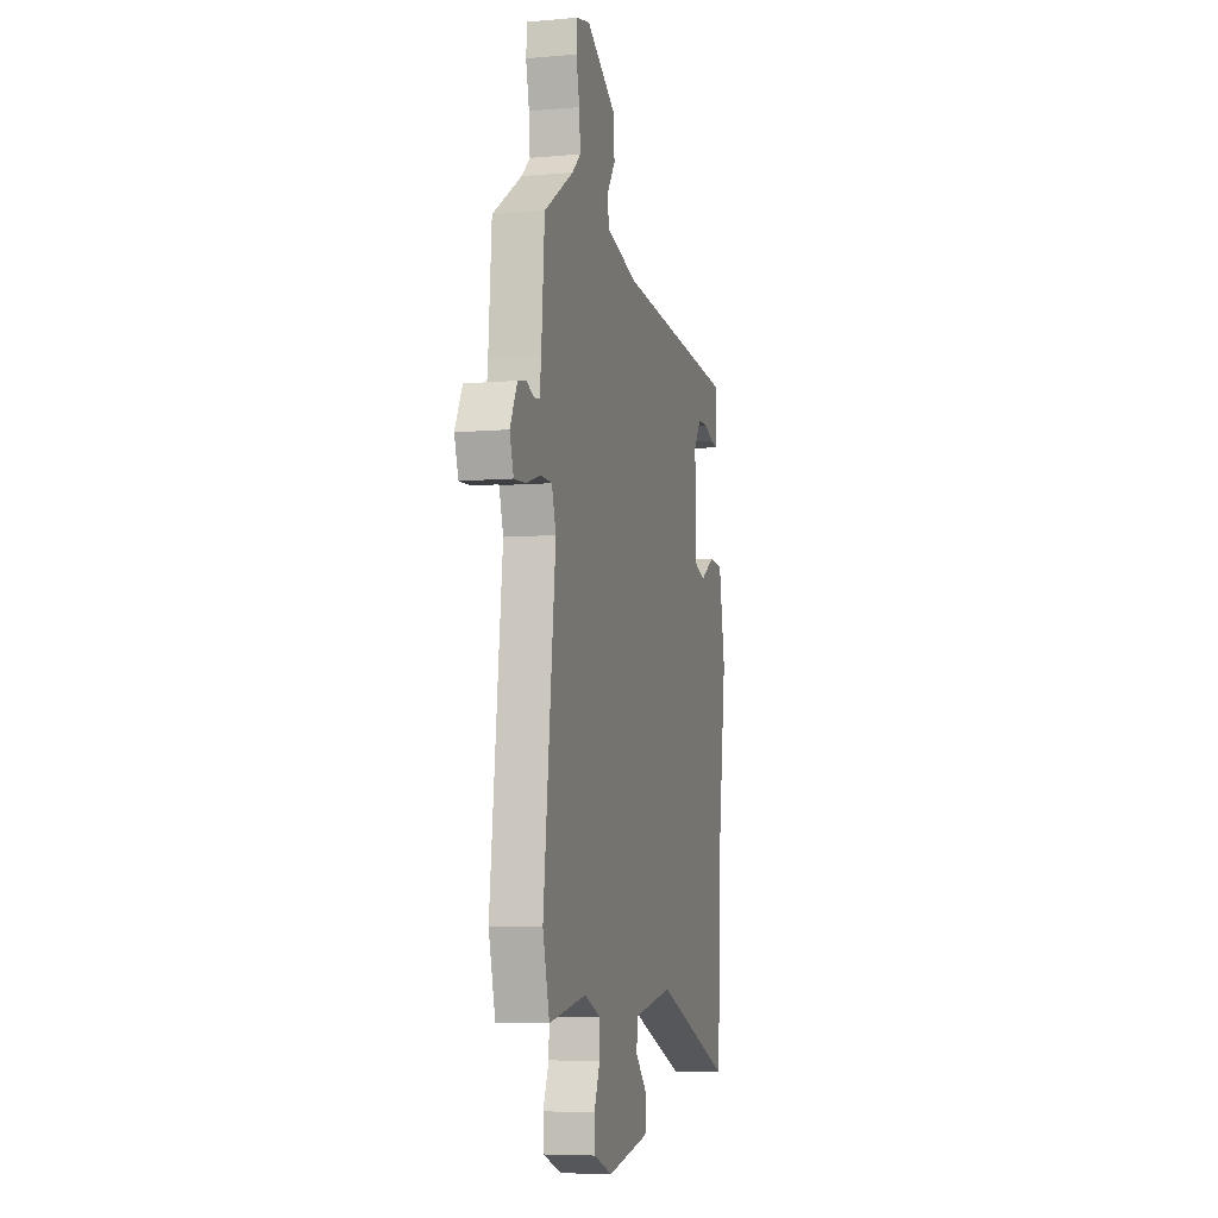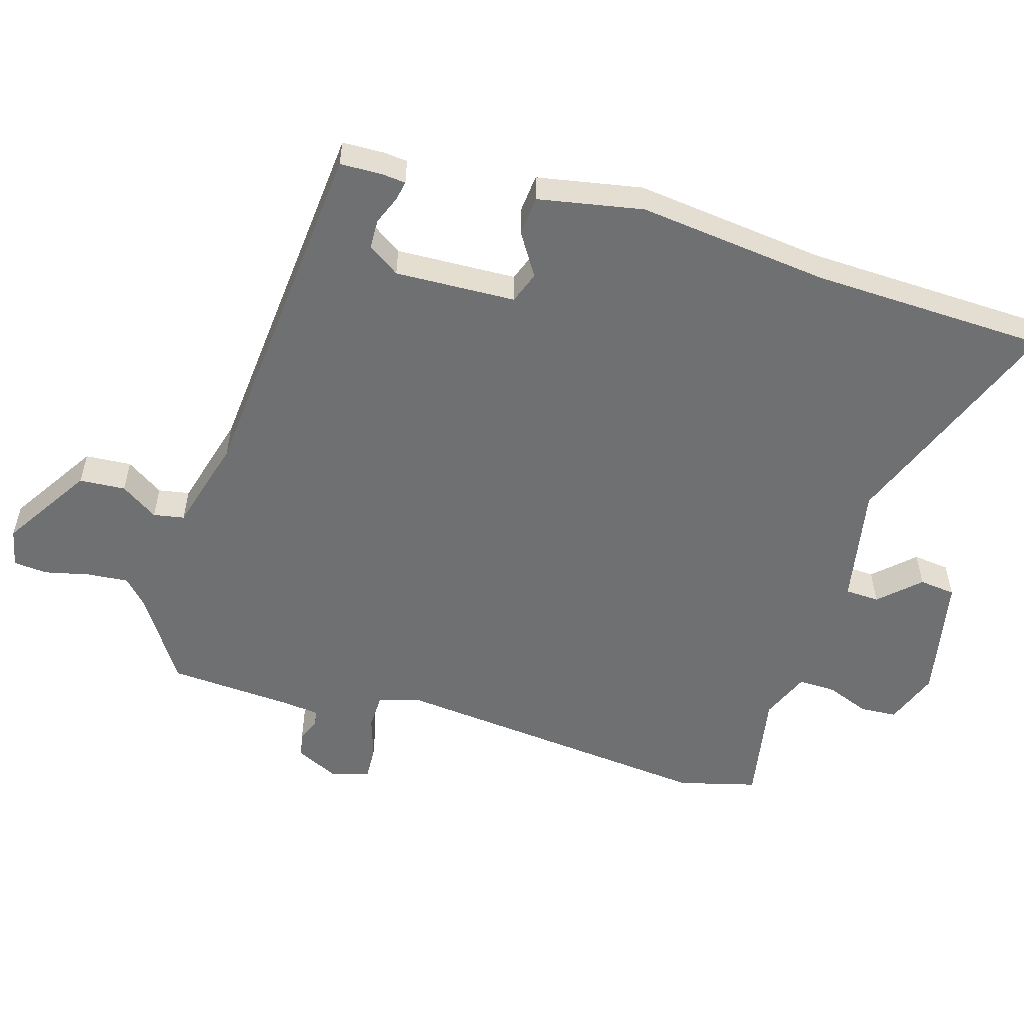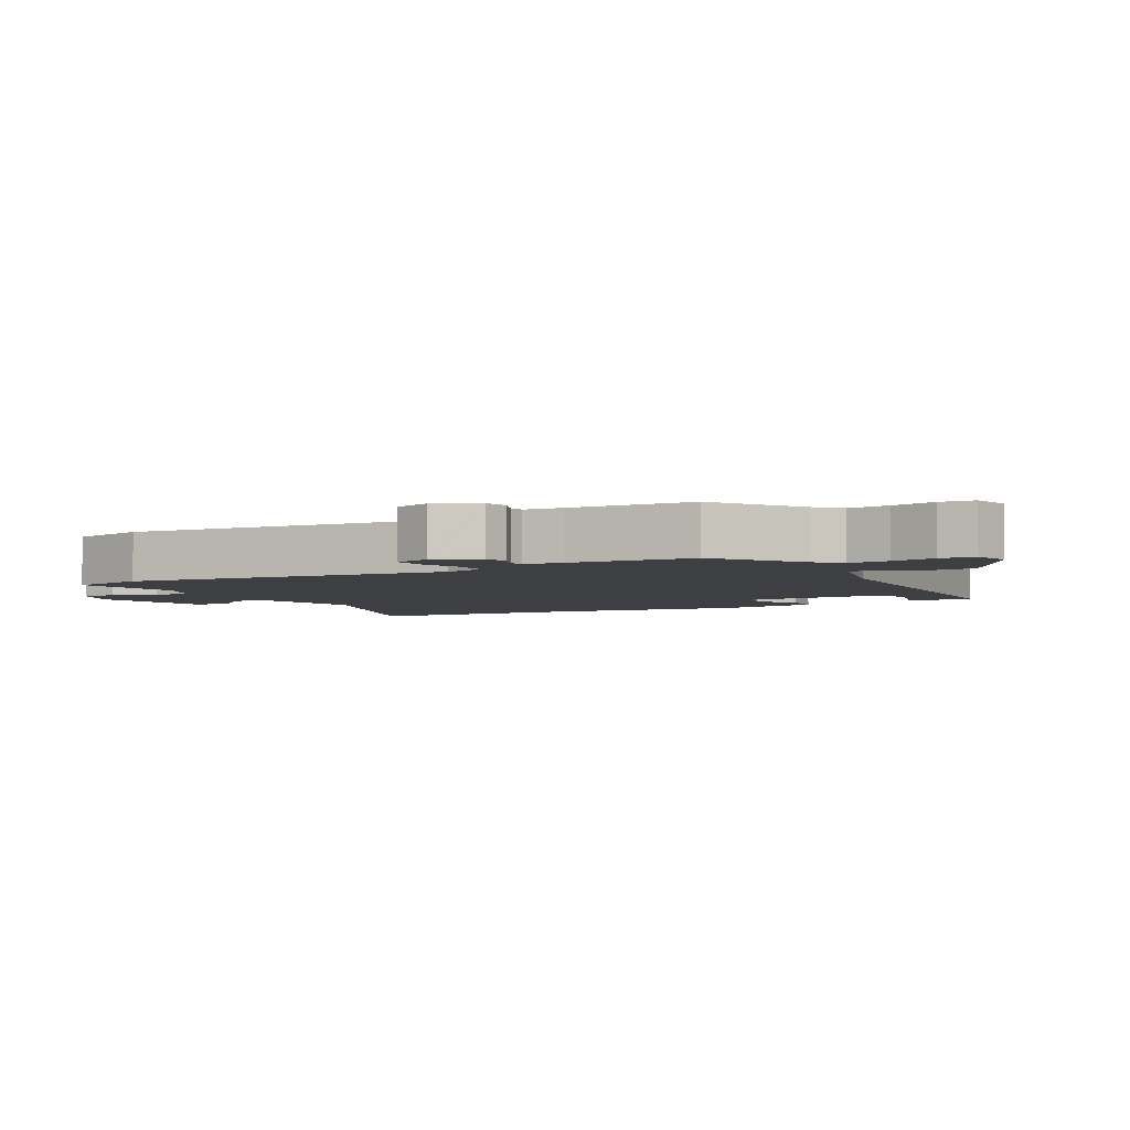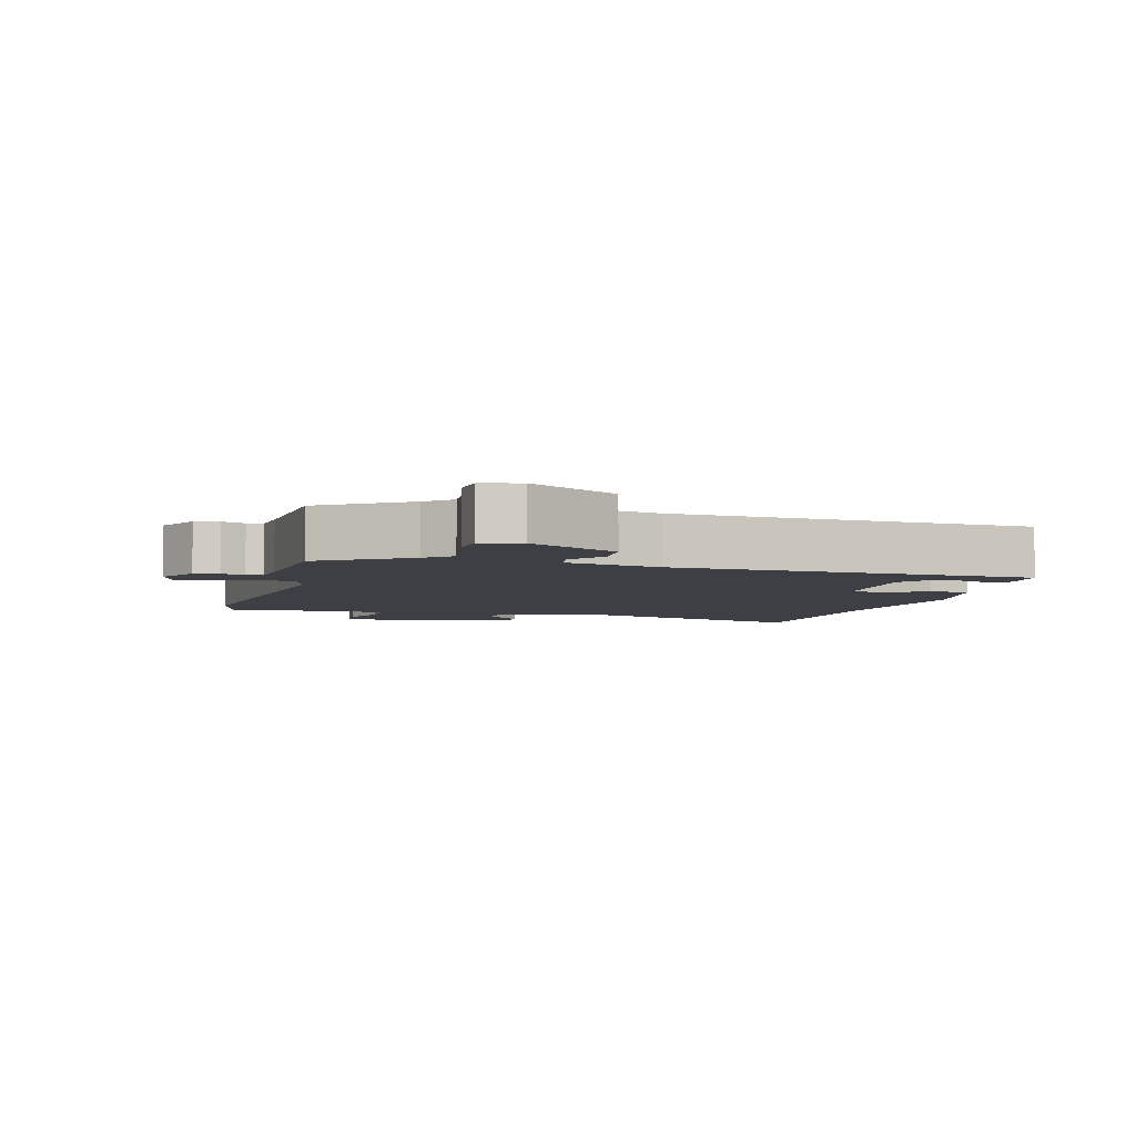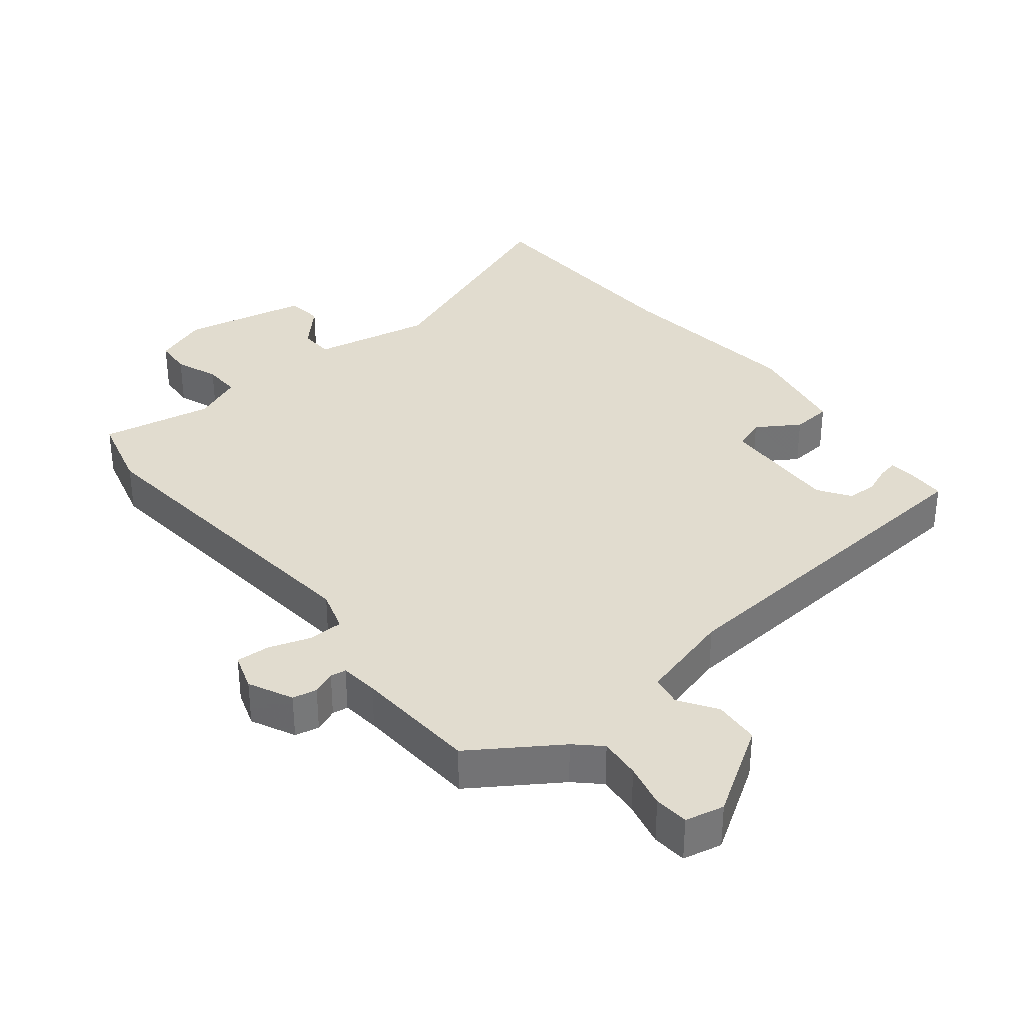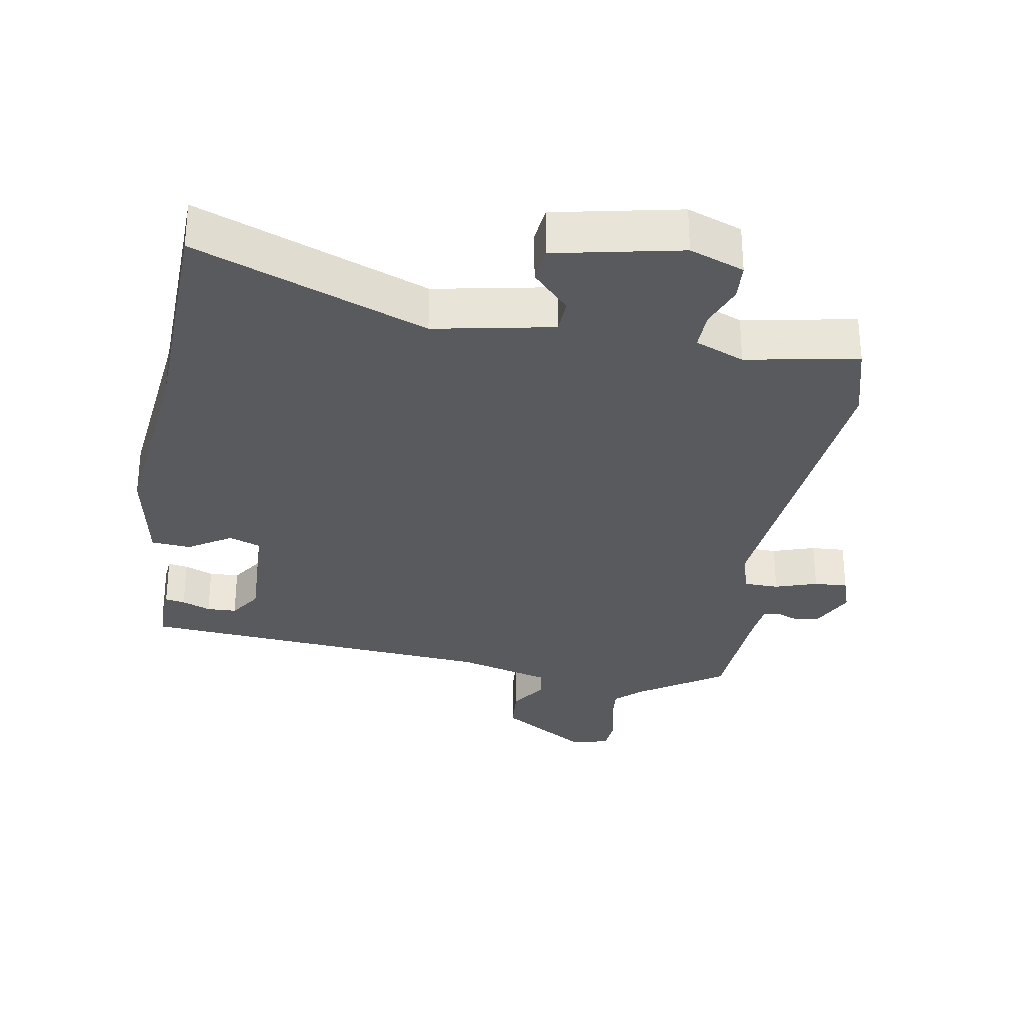
<metadata>
{"format":"obj","ext":"obj","renderer":"f3d","projection":"perspective","resolution":1024,"background":"white","views":[{"elev":-6.2,"azim":-75.3,"up":"+Z"},{"elev":-54.8,"azim":74.0,"up":"+Y"},{"elev":-4.0,"azim":-59.8,"up":"+Y"},{"elev":-4.5,"azim":-13.9,"up":"+Y"},{"elev":34.4,"azim":-38.0,"up":"+Y"},{"elev":-30.9,"azim":171.2,"up":"+Y"}]}
</metadata>
<code>
v 0.508 0.07 -0.325
v 0.492 0.07 -0.683
v 0.144 0.07 -0.542
v -0.037 0.07 -0.574
v -0.04 0.07 -0.626
v 0.015 0.07 -0.686
v 0.008 0.07 -0.741
v -0.183 0.07 -0.777
v -0.265 0.07 -0.745
v -0.268 0.07 -0.689
v -0.242 0.07 -0.624
v -0.24 0.07 -0.567
v -0.314 0.07 -0.535
v -0.484 0.07 -0.564
v -0.514 0.07 -0.445
v -0.459 0.07 0.049
v -0.478 0.07 0.113
v -0.531 0.07 0.115
v -0.595 0.07 0.095
v -0.646 0.07 0.093
v -0.664 0.07 0.15
v -0.631 0.07 0.216
v -0.594 0.07 0.223
v -0.559 0.07 0.208
v -0.535 0.07 0.211
v -0.528 0.07 0.269
v -0.514 0.07 0.457
v -0.382 0.07 0.542
v -0.344 0.07 0.577
v -0.349 0.07 0.64
v -0.364 0.07 0.708
v -0.359 0.07 0.76
v -0.3 0.07 0.772
v -0.167 0.07 0.685
v -0.163 0.07 0.615
v -0.201 0.07 0.559
v -0.193 0.07 0.512
v -0.051 0.07 0.471
v 0.493 0.07 0.418
v 0.494 0.07 0.354
v 0.49 0.07 0.318
v 0.46 0.07 0.324
v 0.417 0.07 0.342
v 0.372 0.07 0.341
v 0.339 0.07 0.293
v 0.344 0.07 0.11
v 0.392 0.07 0.092
v 0.457 0.07 0.132
v 0.517 0.07 0.126
v 0.545 0.07 -0.034
v 0.508 0 -0.325
v 0.492 0 -0.683
v 0.144 0 -0.542
v -0.037 0 -0.574
v -0.04 0 -0.626
v 0.015 0 -0.686
v 0.008 0 -0.741
v -0.183 0 -0.777
v -0.265 0 -0.745
v -0.268 0 -0.689
v -0.242 0 -0.624
v -0.24 0 -0.567
v -0.314 0 -0.535
v -0.484 0 -0.564
v -0.514 0 -0.445
v -0.459 0 0.049
v -0.478 0 0.113
v -0.531 0 0.115
v -0.595 0 0.095
v -0.646 0 0.093
v -0.664 0 0.15
v -0.631 0 0.216
v -0.594 0 0.223
v -0.559 0 0.208
v -0.535 0 0.211
v -0.528 0 0.269
v -0.514 0 0.457
v -0.382 0 0.542
v -0.344 0 0.577
v -0.349 0 0.64
v -0.364 0 0.708
v -0.359 0 0.76
v -0.3 0 0.772
v -0.167 0 0.685
v -0.163 0 0.615
v -0.201 0 0.559
v -0.193 0 0.512
v -0.051 0 0.471
v 0.493 0 0.418
v 0.494 0 0.354
v 0.49 0 0.318
v 0.46 0 0.324
v 0.417 0 0.342
v 0.372 0 0.341
v 0.339 0 0.293
v 0.344 0 0.11
v 0.392 0 0.092
v 0.457 0 0.132
v 0.517 0 0.126
v 0.545 0 -0.034
f 47 48 49 50
f 46 47 50 1
f 40 41 42 43
f 38 39 40 43
f 38 43 44
f 37 38 44 45
f 33 34 35 36
f 33 36 37
f 30 31 32 33
f 29 30 33 37
f 28 29 37
f 26 27 28 37
f 25 26 37 45
f 21 22 23 24
f 18 19 20 21
f 17 18 21 24
f 13 14 15 16
f 12 13 16
f 12 16 17
f 8 9 10 11
f 8 11 12
f 5 6 7 8
f 4 5 8 12
f 3 4 12 17
f 46 1 2 3
f 24 25 45 46
f 3 17 24 46
f 100 99 98 97
f 51 100 97 96
f 93 92 91 90
f 93 90 89 88
f 94 93 88
f 95 94 88 87
f 86 85 84 83
f 87 86 83
f 83 82 81 80
f 87 83 80 79
f 87 79 78
f 87 78 77 76
f 95 87 76 75
f 74 73 72 71
f 71 70 69 68
f 74 71 68 67
f 66 65 64 63
f 66 63 62
f 67 66 62
f 61 60 59 58
f 62 61 58
f 58 57 56 55
f 62 58 55 54
f 67 62 54 53
f 53 52 51 96
f 96 95 75 74
f 96 74 67 53
f 1 51 52 2
f 2 52 53 3
f 3 53 54 4
f 4 54 55 5
f 5 55 56 6
f 6 56 57 7
f 7 57 58 8
f 8 58 59 9
f 9 59 60 10
f 10 60 61 11
f 11 61 62 12
f 12 62 63 13
f 13 63 64 14
f 14 64 65 15
f 15 65 66 16
f 16 66 67 17
f 17 67 68 18
f 18 68 69 19
f 19 69 70 20
f 20 70 71 21
f 21 71 72 22
f 22 72 73 23
f 23 73 74 24
f 24 74 75 25
f 25 75 76 26
f 26 76 77 27
f 27 77 78 28
f 28 78 79 29
f 29 79 80 30
f 30 80 81 31
f 31 81 82 32
f 32 82 83 33
f 33 83 84 34
f 34 84 85 35
f 35 85 86 36
f 36 86 87 37
f 37 87 88 38
f 38 88 89 39
f 39 89 90 40
f 40 90 91 41
f 41 91 92 42
f 42 92 93 43
f 43 93 94 44
f 44 94 95 45
f 45 95 96 46
f 46 96 97 47
f 47 97 98 48
f 48 98 99 49
f 49 99 100 50
f 50 100 51 1

</code>
